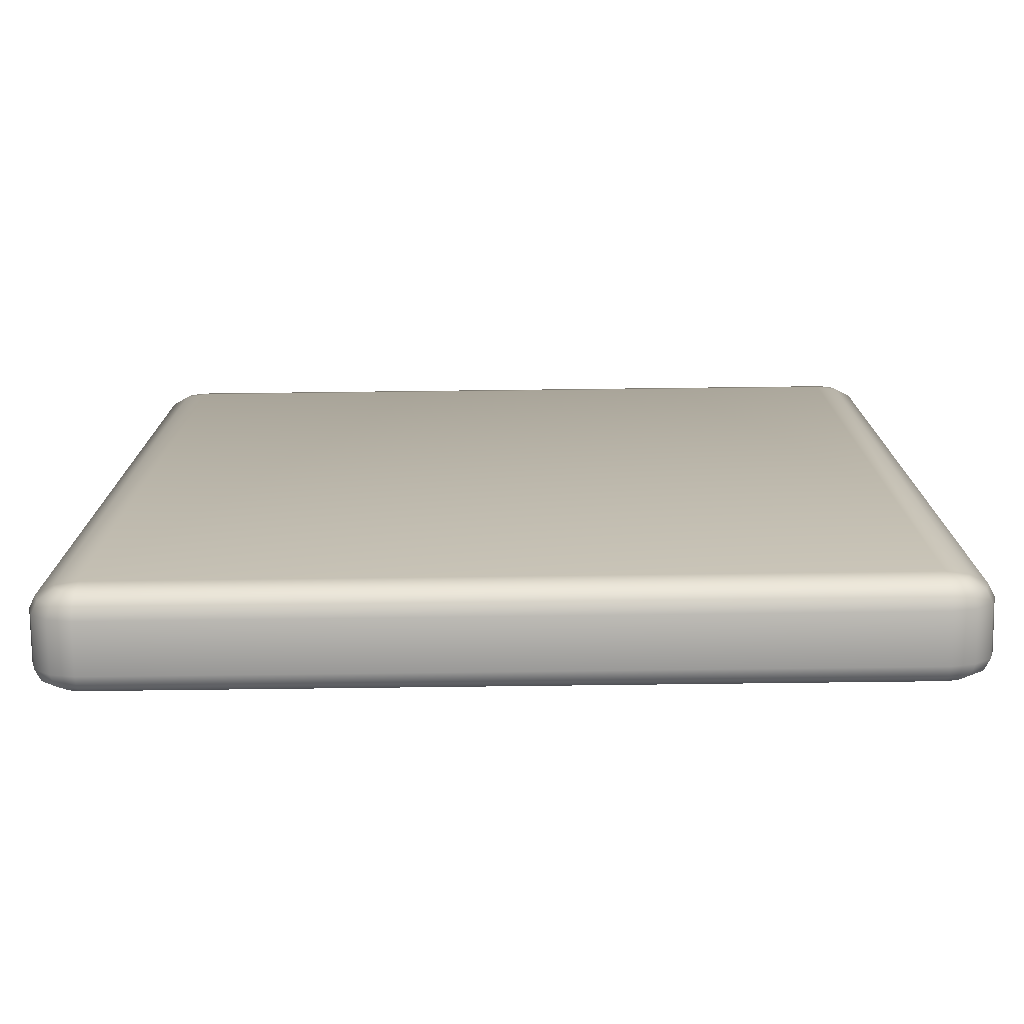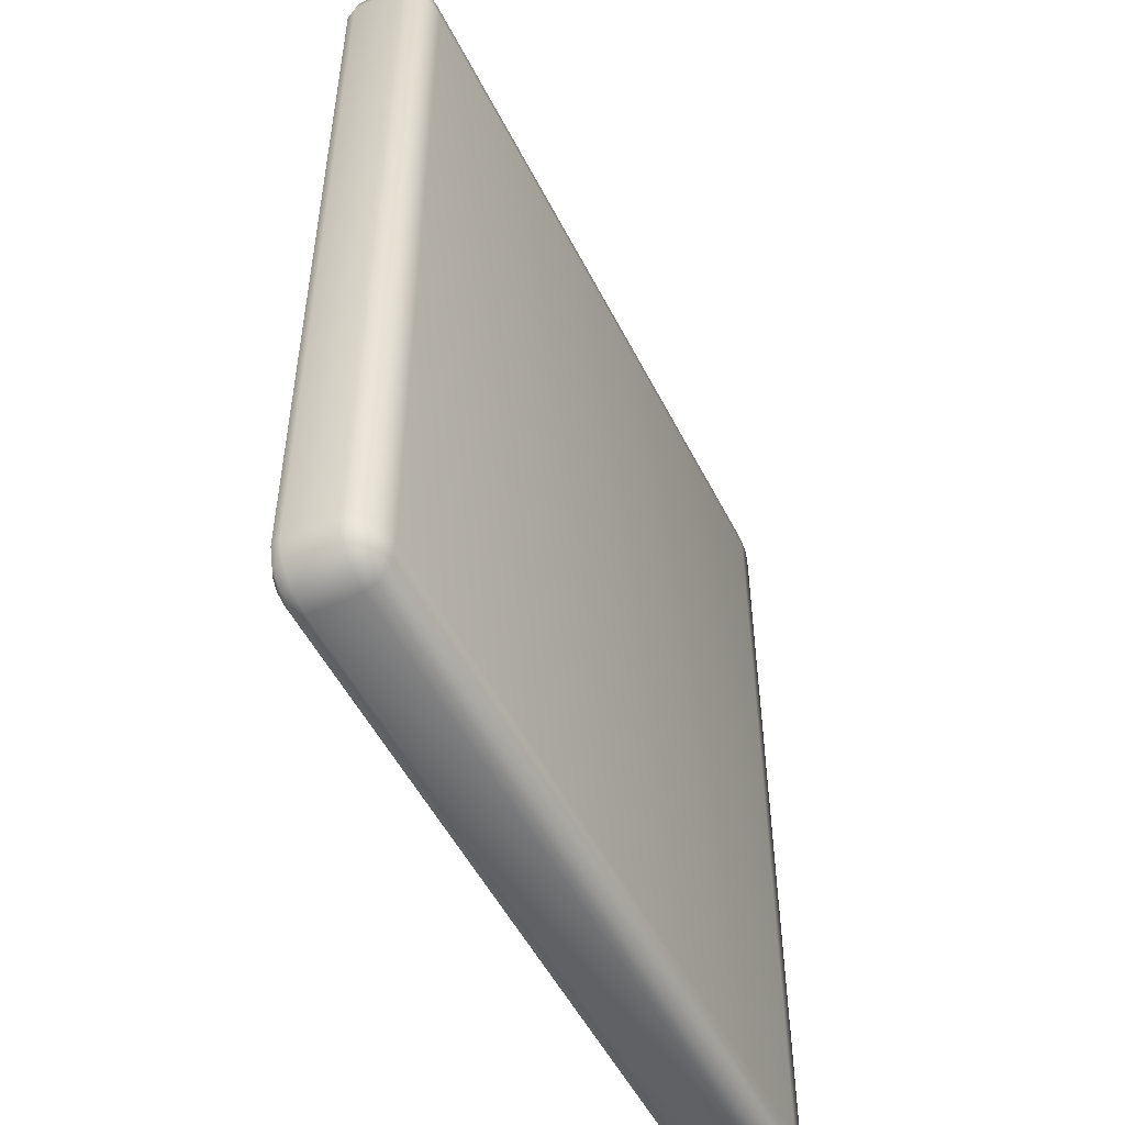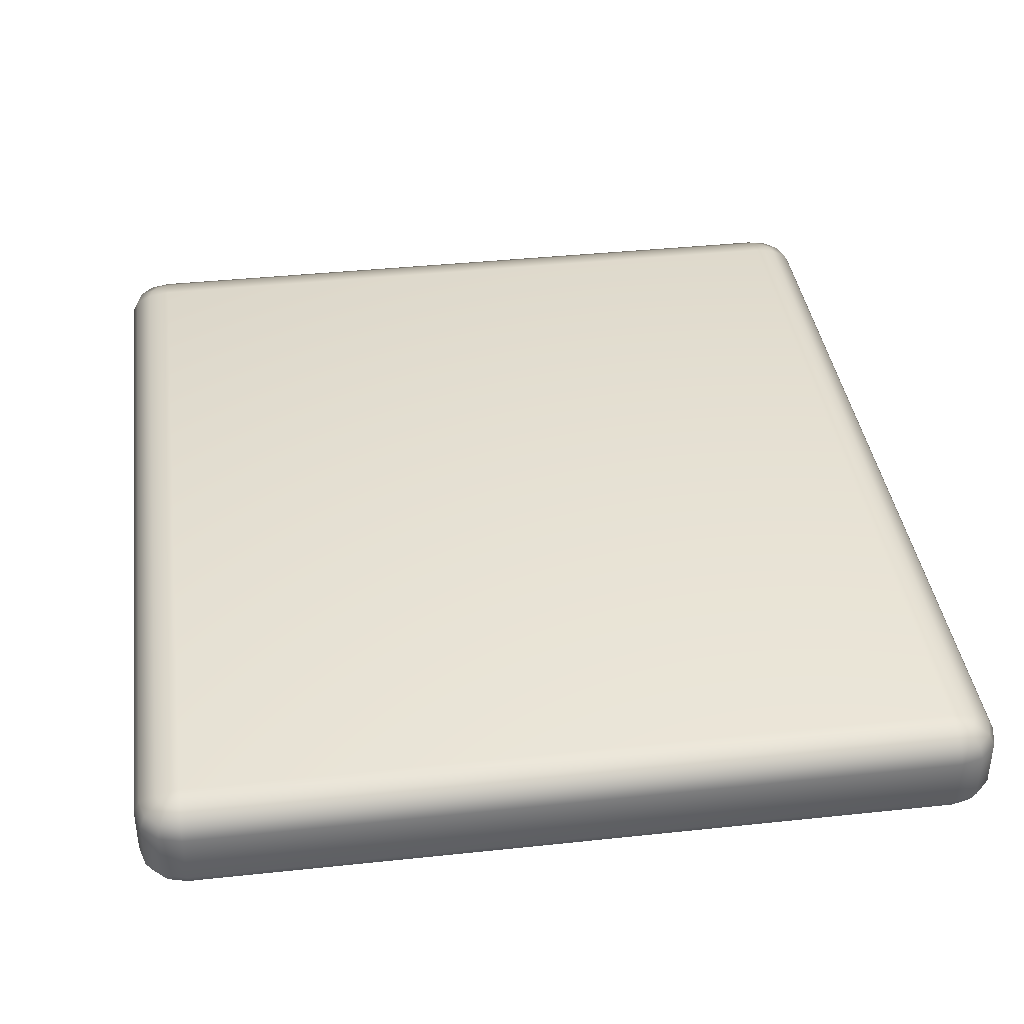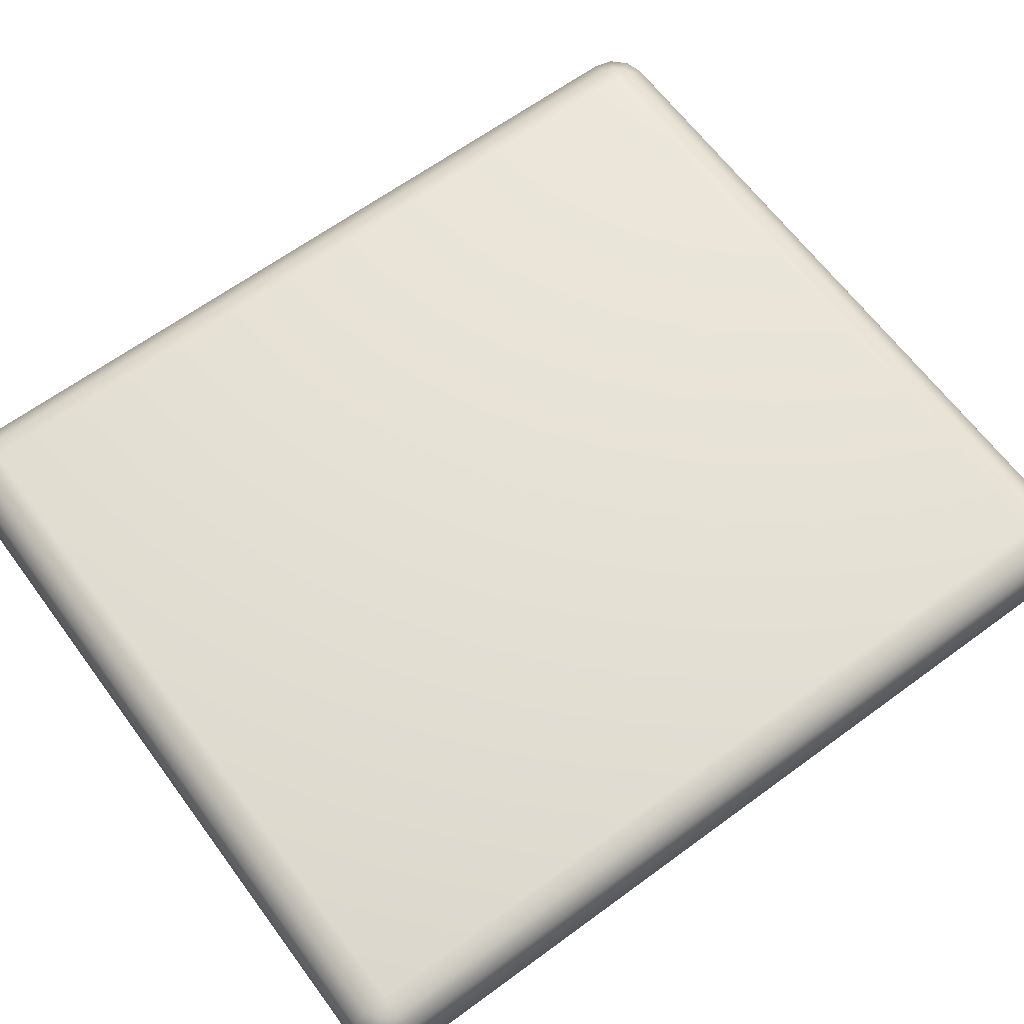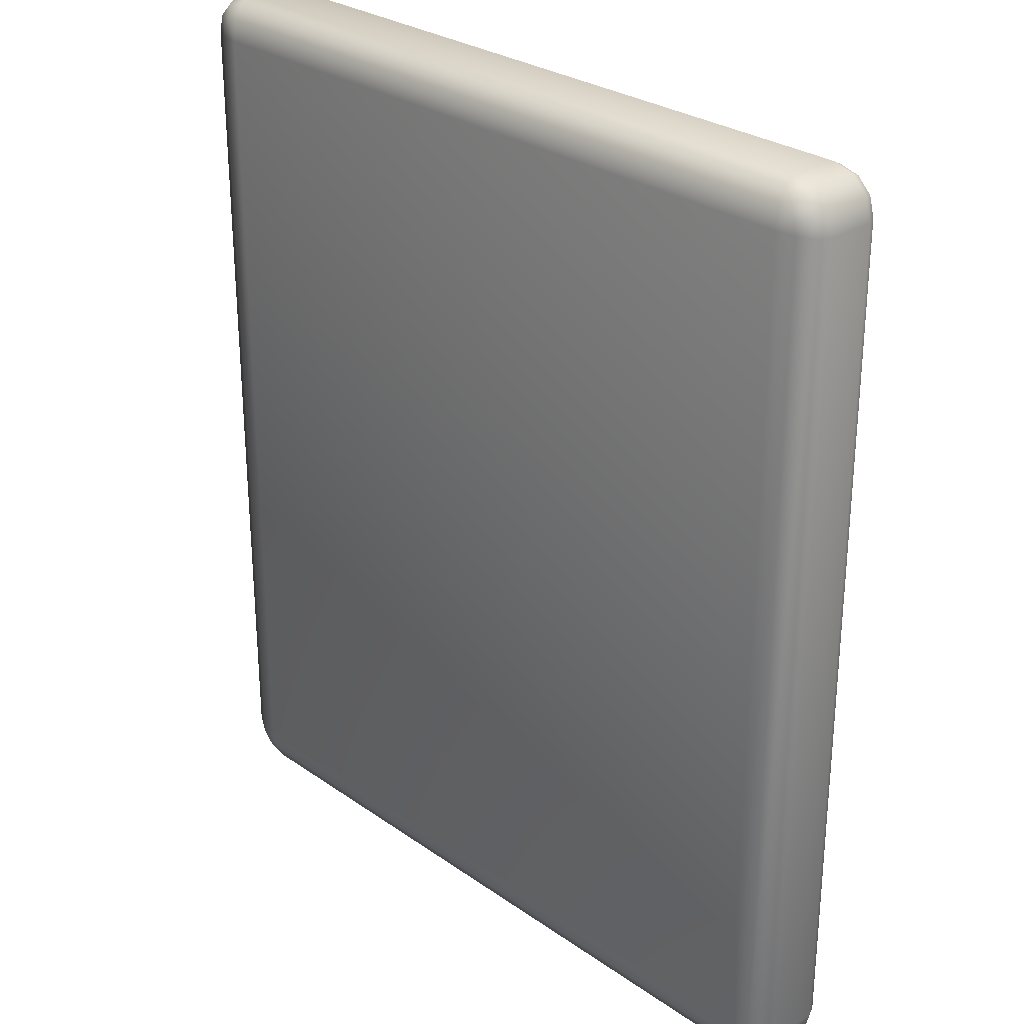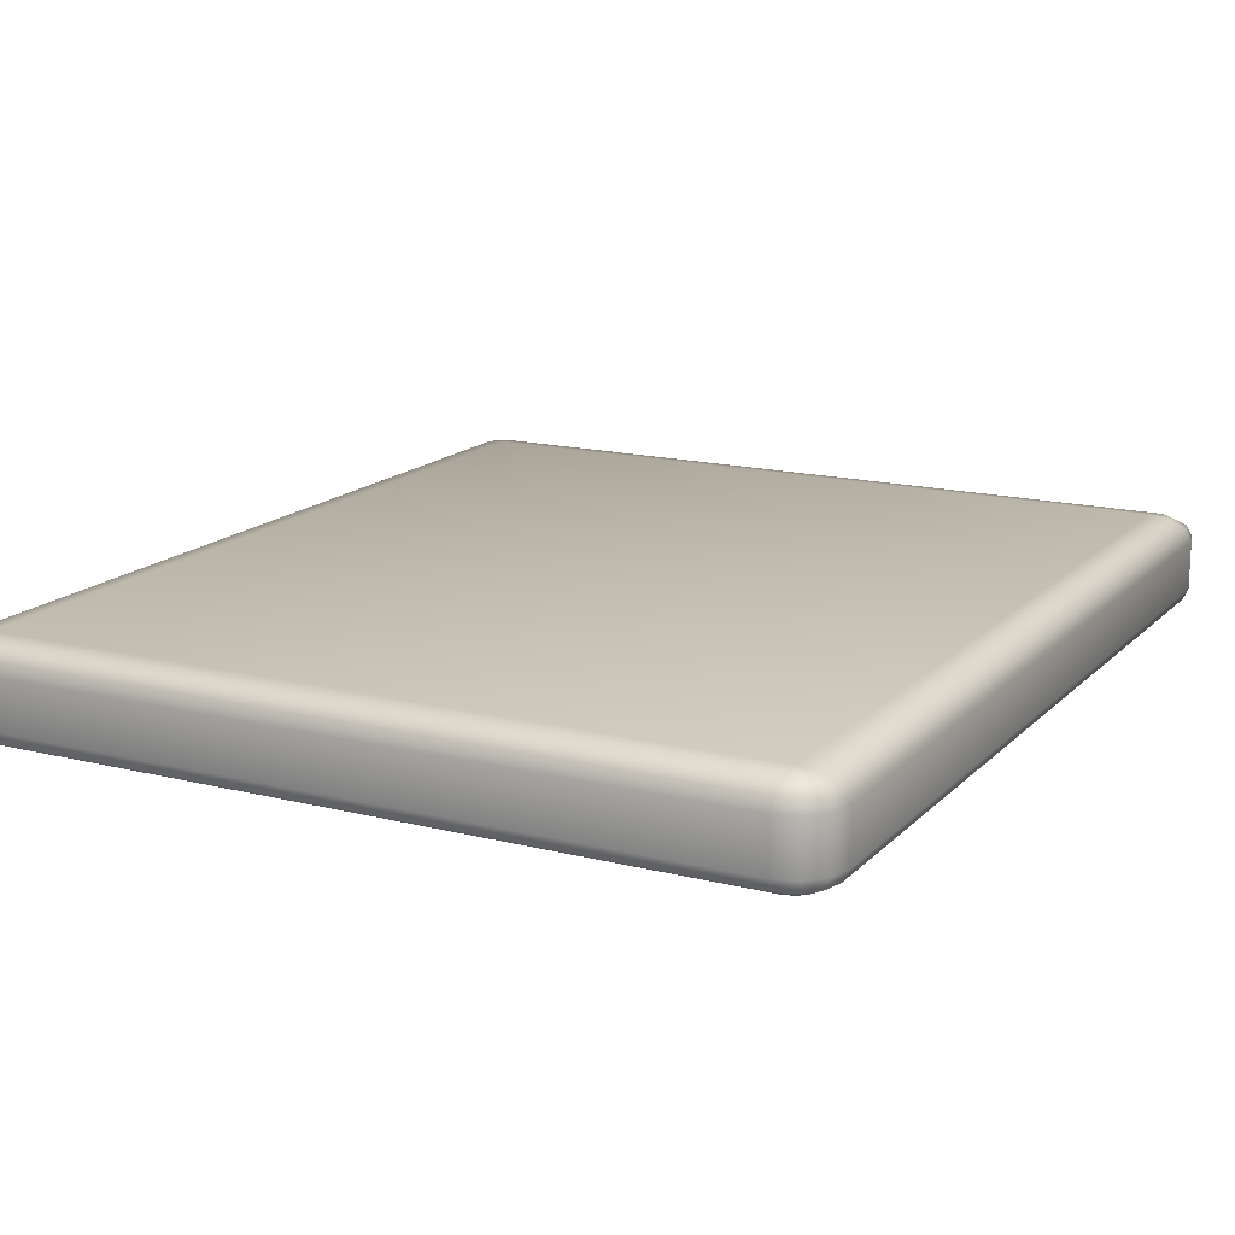
<metadata>
{"format":"obj","ext":"obj","renderer":"f3d","projection":"perspective","resolution":1024,"background":"white","views":[{"elev":-76.4,"azim":0.7,"up":"+Z"},{"elev":-52.0,"azim":-63.7,"up":"+Z"},{"elev":38.4,"azim":-7.7,"up":"+Y"},{"elev":64.2,"azim":53.5,"up":"+Y"},{"elev":28.2,"azim":46.5,"up":"+Z"},{"elev":15.9,"azim":-152.2,"up":"+Y"}]}
</metadata>
<code>
v 48.08 42.3 -39.93
v 48.08 42.3 34.97
v 112.7 42.3 34.97
v 112.7 42.3 -39.93
v 48.08 42.03 -41.85
v 47.11 42.03 -41.59
v 46.41 42.03 -40.89
v 46.15 42.03 -39.93
v 46.15 42.03 34.97
v 46.41 42.03 35.94
v 47.11 42.03 36.64
v 48.08 42.03 36.9
v 112.7 42.03 36.9
v 113.7 42.03 36.64
v 114.4 42.03 35.94
v 114.6 42.03 34.97
v 114.6 42.03 -39.93
v 114.4 42.03 -40.89
v 113.7 42.03 -41.59
v 112.7 42.03 -41.85
v 48.08 41.3 -43.26
v 46.41 41.3 -42.82
v 45.19 41.3 -41.59
v 44.74 41.3 -39.93
v 44.74 41.3 34.97
v 45.19 41.3 36.64
v 46.41 41.3 37.86
v 48.08 41.3 38.31
v 112.7 41.3 38.31
v 114.4 41.3 37.86
v 115.6 41.3 36.64
v 116 41.3 34.97
v 116 41.3 -39.93
v 115.6 41.3 -41.59
v 114.4 41.3 -42.82
v 112.7 41.3 -43.26
v 48.08 40.29 -43.78
v 46.15 40.29 -43.26
v 44.74 40.29 -41.85
v 44.22 40.29 -39.93
v 44.22 40.29 34.97
v 44.74 40.29 36.9
v 46.15 40.29 38.31
v 48.08 40.29 38.83
v 112.7 40.29 38.83
v 114.6 40.29 38.31
v 116 40.29 36.9
v 116.6 40.29 34.97
v 116.6 40.29 -39.93
v 116 40.29 -41.85
v 114.6 40.29 -43.26
v 112.7 40.29 -43.78
v 48.08 36.05 -43.78
v 46.15 36.05 -43.26
v 44.74 36.05 -41.85
v 44.22 36.05 -39.93
v 44.22 36.05 34.97
v 44.74 36.05 36.9
v 46.15 36.05 38.31
v 48.08 36.05 38.83
v 112.7 36.05 38.83
v 114.6 36.05 38.31
v 116 36.05 36.9
v 116.6 36.05 34.97
v 116.6 36.05 -39.93
v 116 36.05 -41.85
v 114.6 36.05 -43.26
v 112.7 36.05 -43.78
v 48.08 35.04 -43.26
v 46.41 35.04 -42.82
v 45.19 35.04 -41.59
v 44.74 35.04 -39.93
v 44.74 35.04 34.97
v 45.19 35.04 36.64
v 46.41 35.04 37.86
v 48.08 35.04 38.31
v 112.7 35.04 38.31
v 114.4 35.04 37.86
v 115.6 35.04 36.64
v 116 35.04 34.97
v 116 35.04 -39.93
v 115.6 35.04 -41.59
v 114.4 35.04 -42.82
v 112.7 35.04 -43.26
v 48.08 34.31 -41.85
v 47.11 34.31 -41.59
v 46.41 34.31 -40.89
v 46.15 34.31 -39.93
v 46.15 34.31 34.97
v 46.41 34.31 35.94
v 47.11 34.31 36.64
v 48.08 34.31 36.9
v 112.7 34.31 36.9
v 113.7 34.31 36.64
v 114.4 34.31 35.94
v 114.6 34.31 34.97
v 114.6 34.31 -39.93
v 114.4 34.31 -40.89
v 113.7 34.31 -41.59
v 112.7 34.31 -41.85
v 48.08 34.04 -39.93
v 48.08 34.04 34.97
v 112.7 34.04 34.97
v 112.7 34.04 -39.93
o ChamferBox032
g ChamferBox032
f 1 2 3 4
f 1 5 6
f 1 6 7
f 1 7 8
f 1 8 9 2
f 2 9 10
f 2 10 11
f 2 11 12
f 2 12 13 3
f 3 13 14
f 3 14 15
f 3 15 16
f 3 16 17 4
f 4 17 18
f 4 18 19
f 4 19 20
f 4 20 5 1
f 5 21 22 6
f 6 22 23 7
f 7 23 24 8
f 8 24 25 9
f 9 25 26 10
f 10 26 27 11
f 11 27 28 12
f 12 28 29 13
f 13 29 30 14
f 14 30 31 15
f 15 31 32 16
f 16 32 33 17
f 17 33 34 18
f 18 34 35 19
f 19 35 36 20
f 20 36 21 5
f 21 37 38 22
f 22 38 39 23
f 23 39 40 24
f 24 40 41 25
f 25 41 42 26
f 26 42 43 27
f 27 43 44 28
f 28 44 45 29
f 29 45 46 30
f 30 46 47 31
f 31 47 48 32
f 32 48 49 33
f 33 49 50 34
f 34 50 51 35
f 35 51 52 36
f 36 52 37 21
f 37 53 54 38
f 38 54 55 39
f 39 55 56 40
f 40 56 57 41
f 41 57 58 42
f 42 58 59 43
f 43 59 60 44
f 44 60 61 45
f 45 61 62 46
f 46 62 63 47
f 47 63 64 48
f 48 64 65 49
f 49 65 66 50
f 50 66 67 51
f 51 67 68 52
f 52 68 53 37
f 53 69 70 54
f 54 70 71 55
f 55 71 72 56
f 56 72 73 57
f 57 73 74 58
f 58 74 75 59
f 59 75 76 60
f 60 76 77 61
f 61 77 78 62
f 62 78 79 63
f 63 79 80 64
f 64 80 81 65
f 65 81 82 66
f 66 82 83 67
f 67 83 84 68
f 68 84 69 53
f 69 85 86 70
f 70 86 87 71
f 71 87 88 72
f 72 88 89 73
f 73 89 90 74
f 74 90 91 75
f 75 91 92 76
f 76 92 93 77
f 77 93 94 78
f 78 94 95 79
f 79 95 96 80
f 80 96 97 81
f 81 97 98 82
f 82 98 99 83
f 83 99 100 84
f 84 100 85 69
f 85 101 86
f 86 101 87
f 87 101 88
f 88 101 102 89
f 89 102 90
f 90 102 91
f 91 102 92
f 92 102 103 93
f 93 103 94
f 94 103 95
f 95 103 96
f 96 103 104 97
f 97 104 98
f 98 104 99
f 99 104 100
f 100 104 101 85
f 104 103 102 101

</code>
